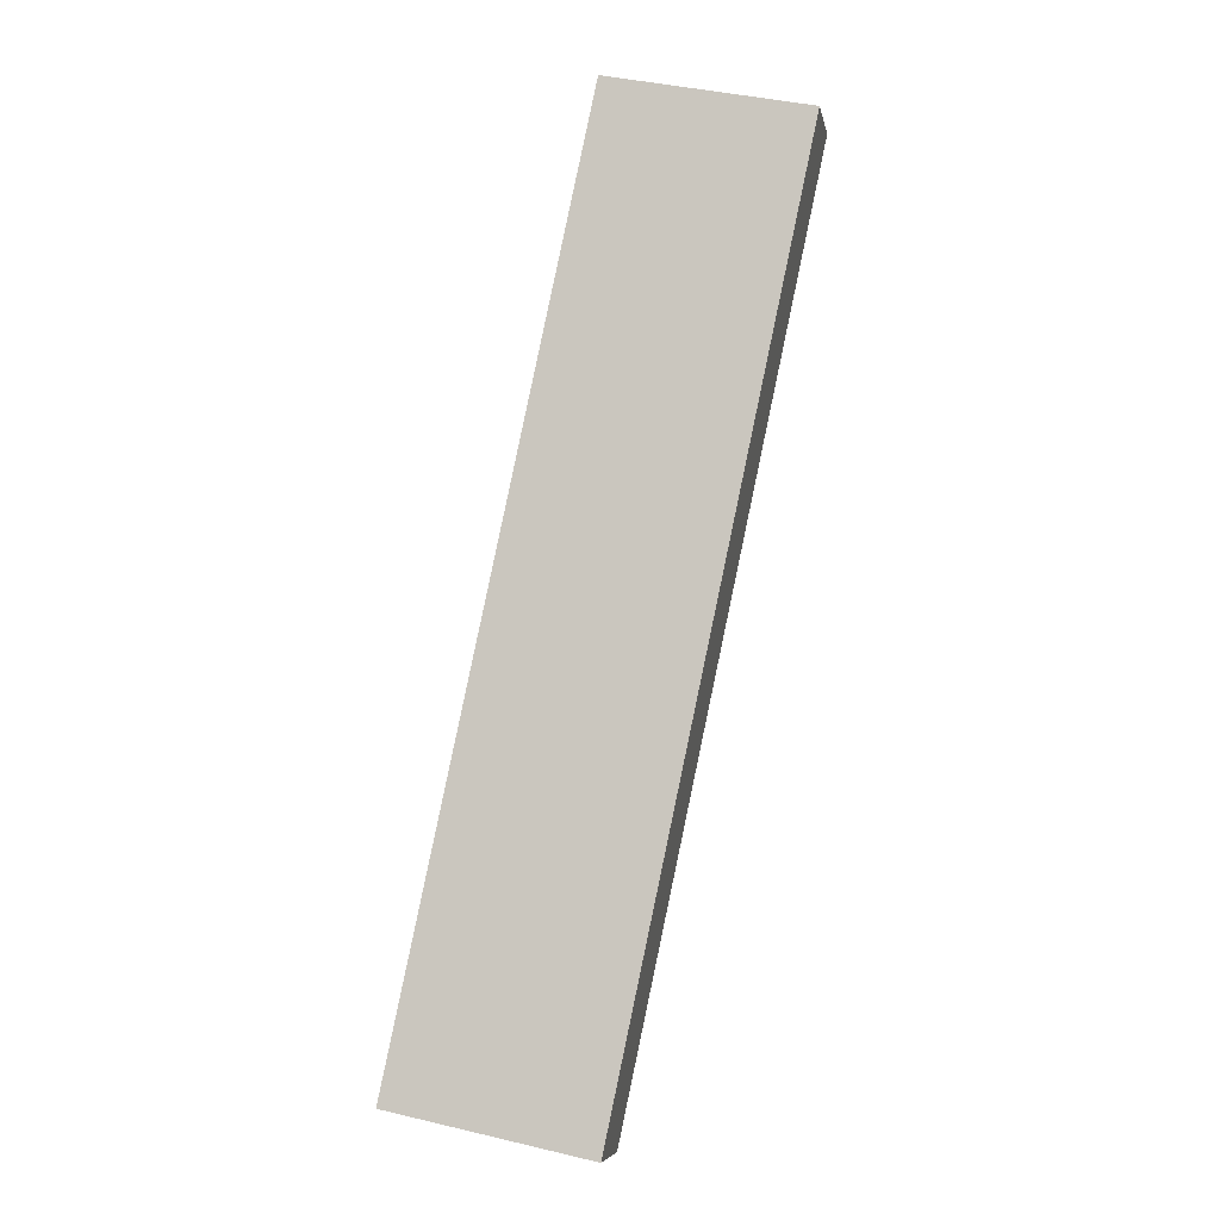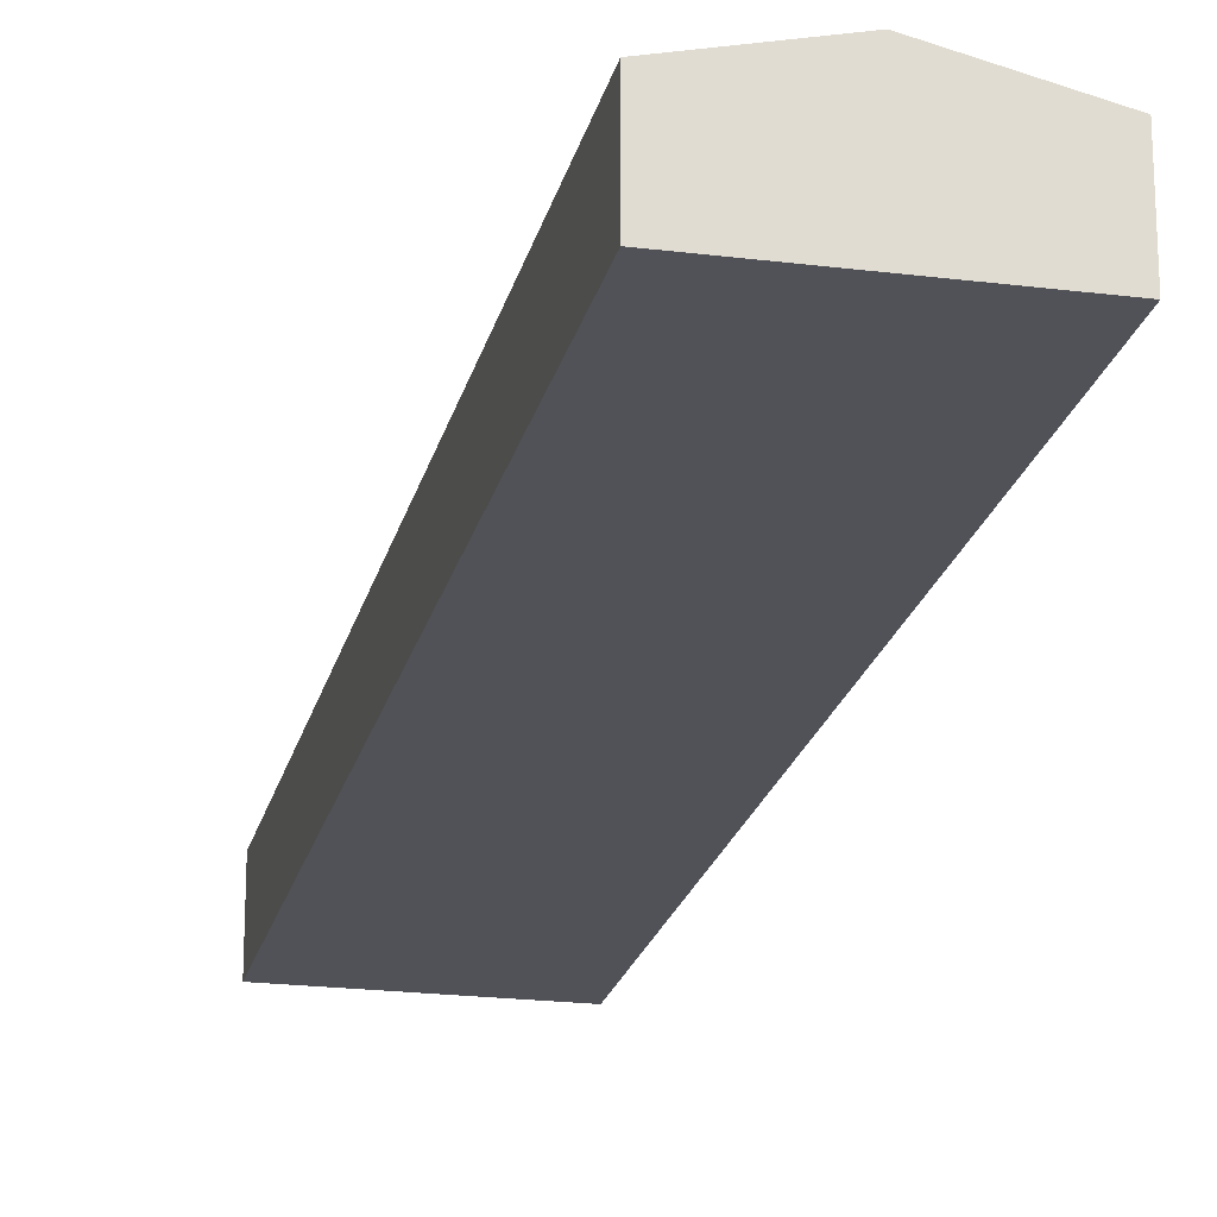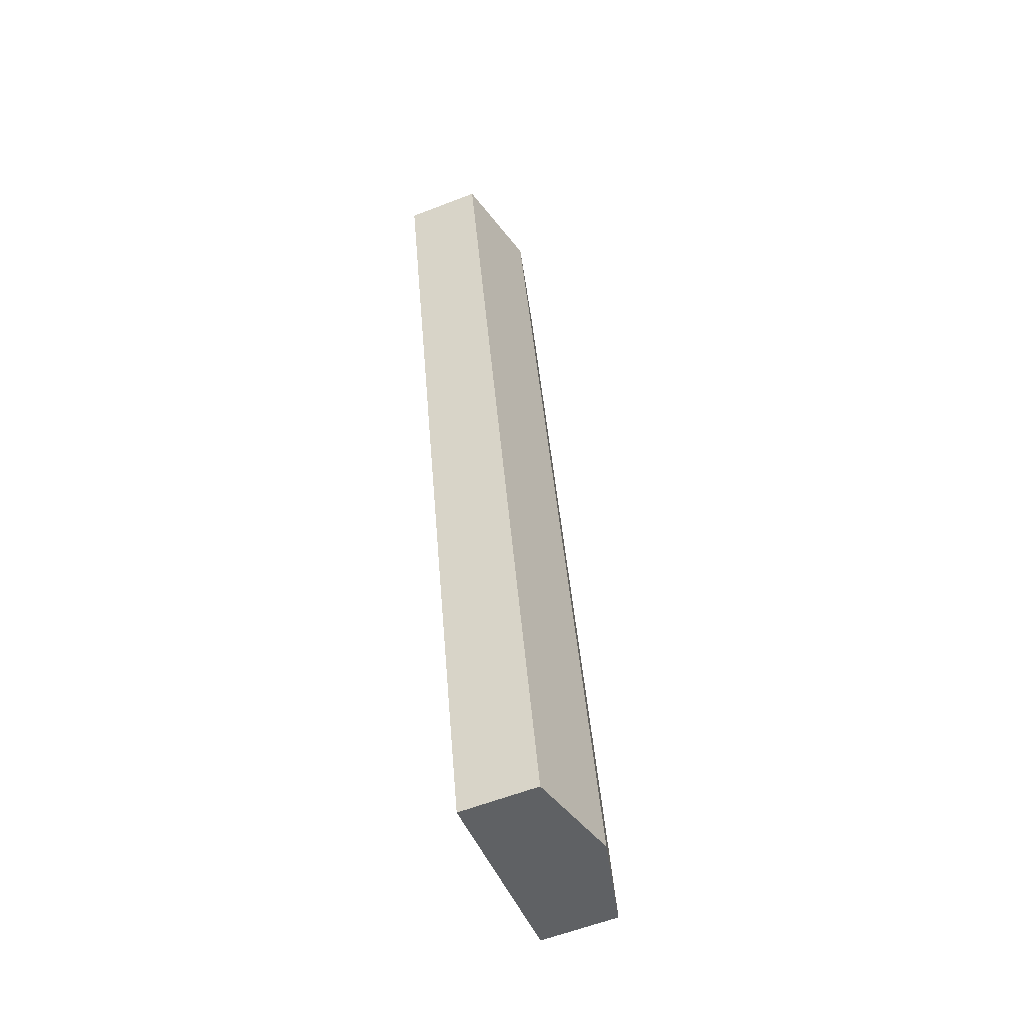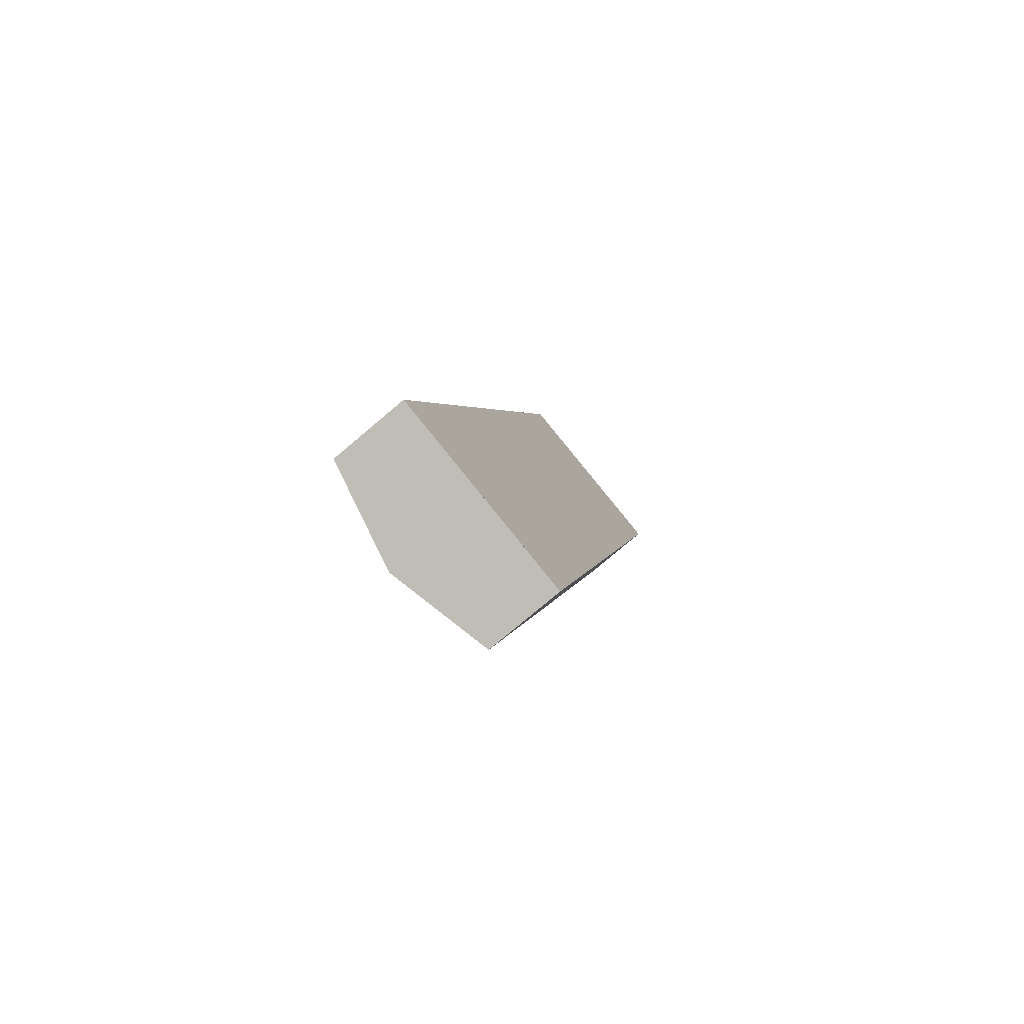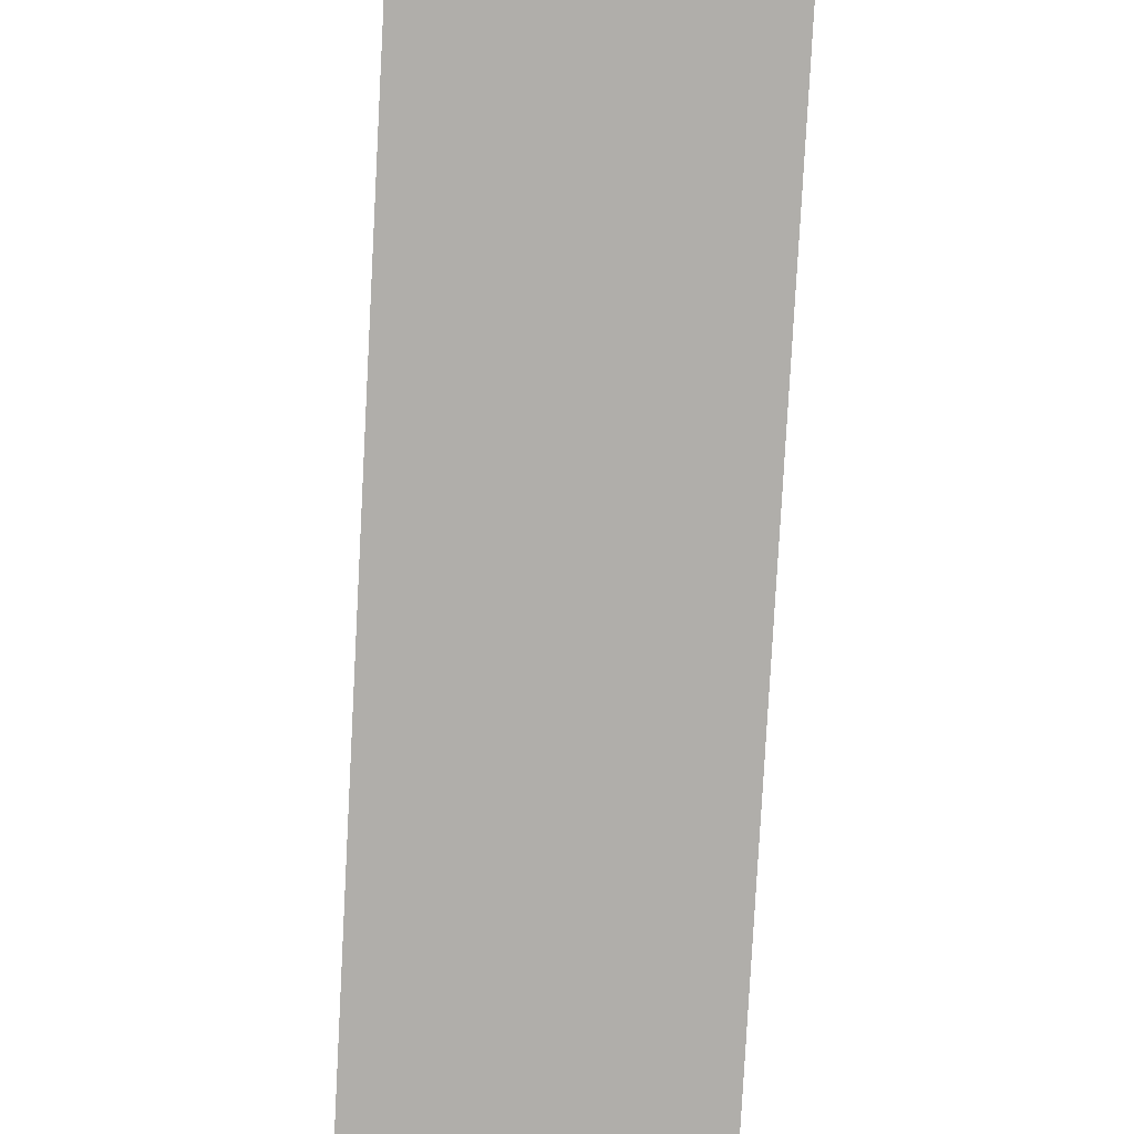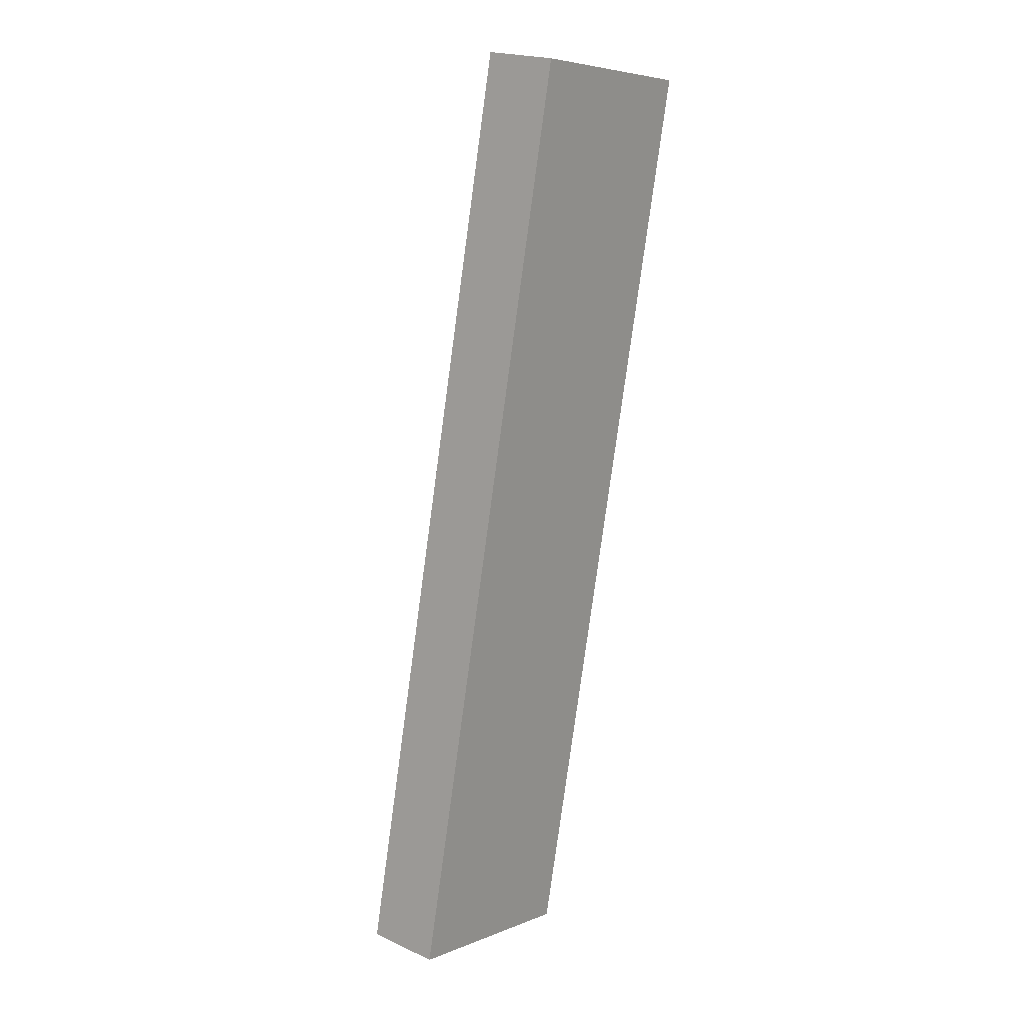
<metadata>
{"format":"obj","ext":"obj","renderer":"f3d","projection":"perspective","resolution":1024,"background":"white","views":[{"elev":-6.7,"azim":10.5,"up":"+Z"},{"elev":-21.6,"azim":179.3,"up":"+Y"},{"elev":-59.7,"azim":111.7,"up":"+Z"},{"elev":-78.5,"azim":-49.8,"up":"+Z"},{"elev":-77.7,"azim":-171.0,"up":"+Y"},{"elev":20.6,"azim":-50.3,"up":"+Z"}]}
</metadata>
<code>
v  15.32 5.898 -3.2
v  22.75 7.743 69.02
v  30.41 5.898 67.42
v  7.661 7.743 -1.6
v  15.09 5.898 70.62
v  0 5.898 3.611e-16
v  0 0 0
v  15.09 -4.324e-15 70.62
v  22.75 -4.227e-15 69.02
v  30.41 -4.129e-15 67.42
v  15.32 1.959e-16 -3.2
v  7.661 9.797e-17 -1.6
g defaultobject
f 1 2 3
f 2 1 4
f 4 5 2
f 5 4 6
f 7 5 6
f 5 7 8
f 8 2 5
f 2 8 9
f 2 9 3
f 3 9 10
f 10 1 3
f 1 10 11
f 4 7 6
f 7 4 12
f 12 4 1
f 12 1 11
f 9 11 10
f 11 9 8
f 11 8 7
f 11 7 12

</code>
